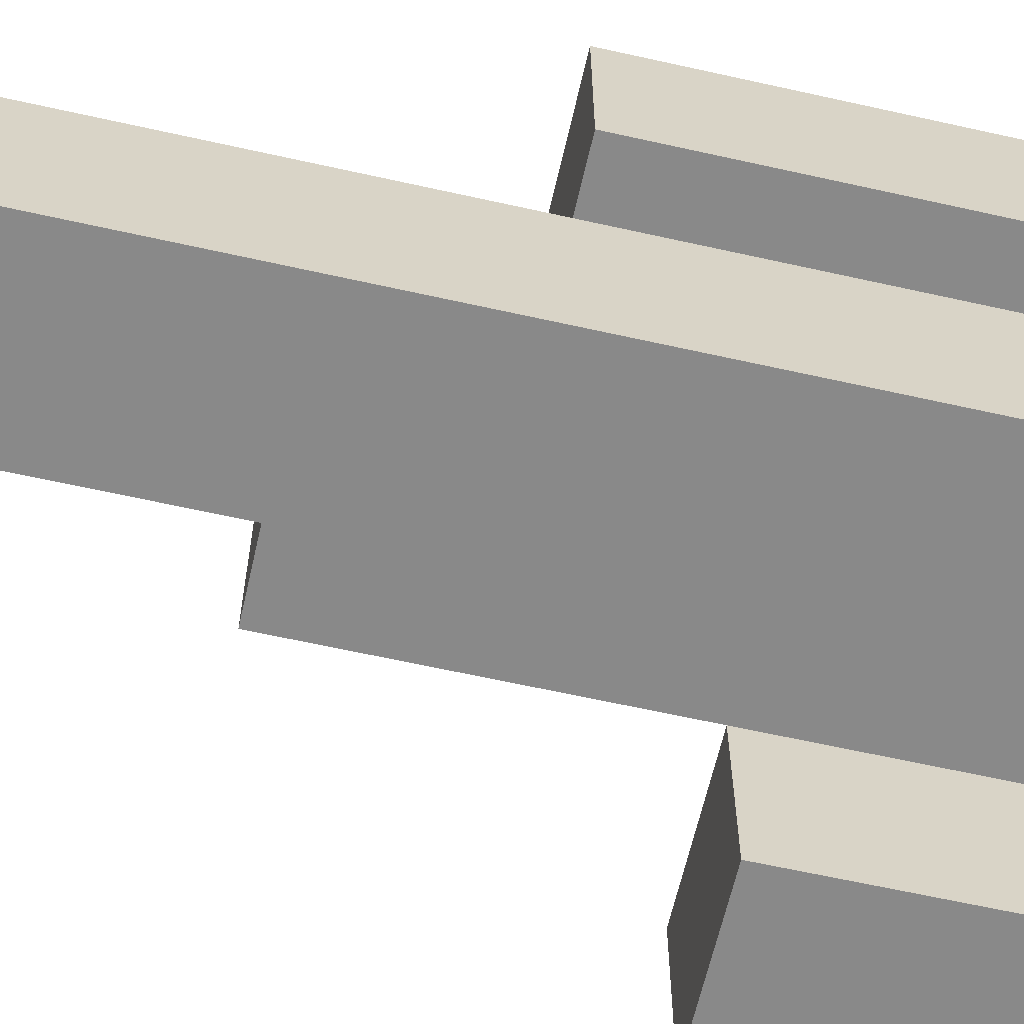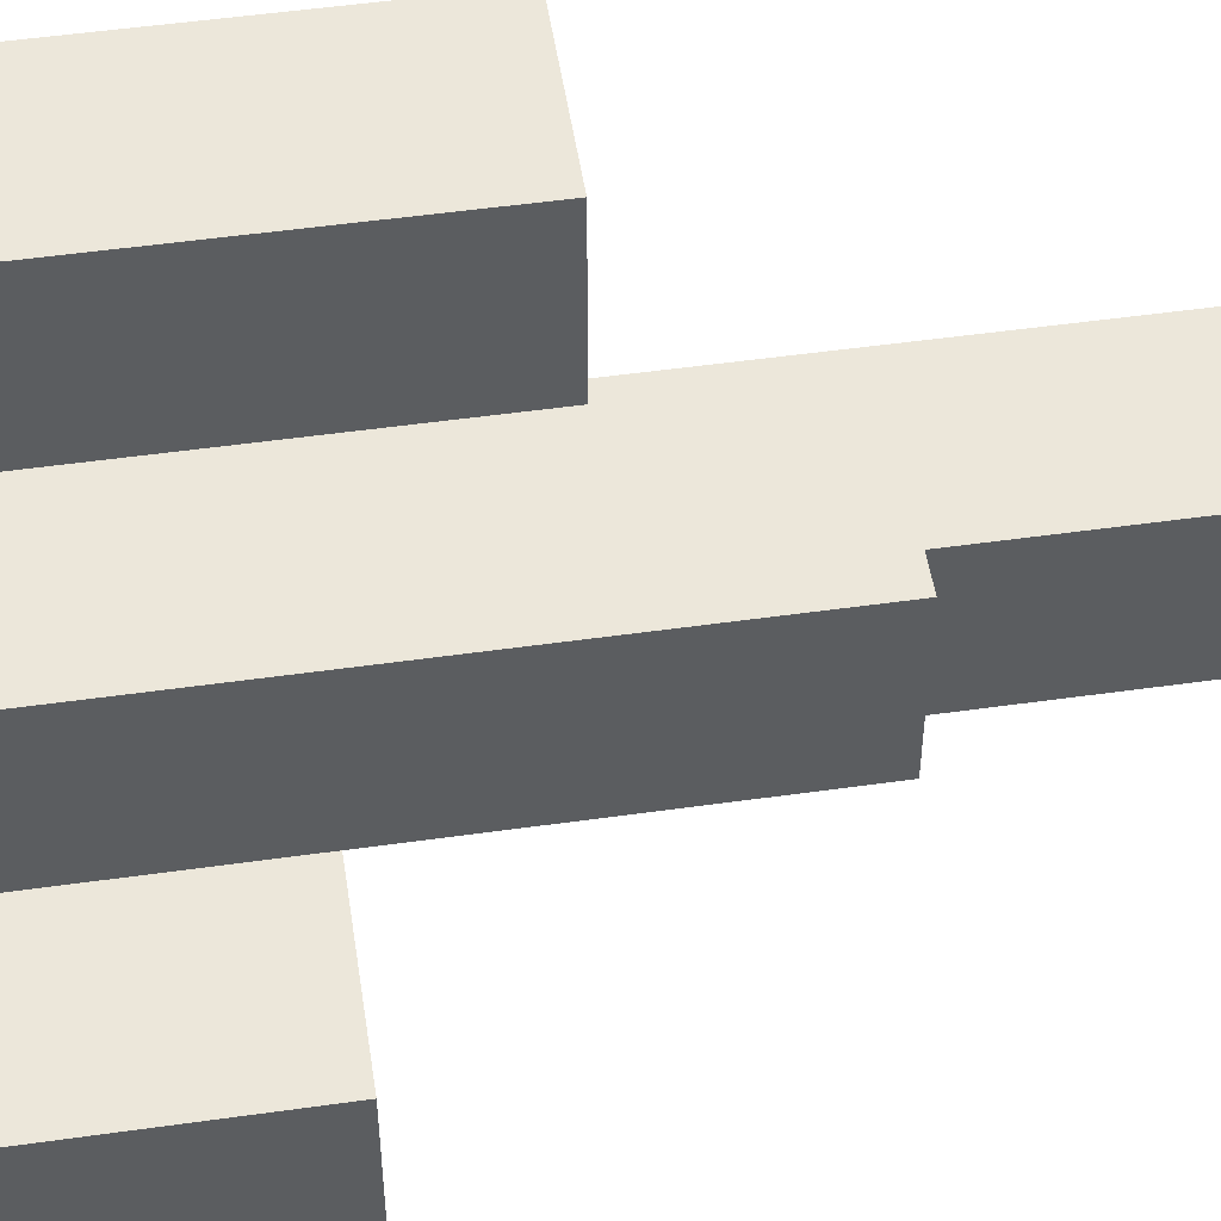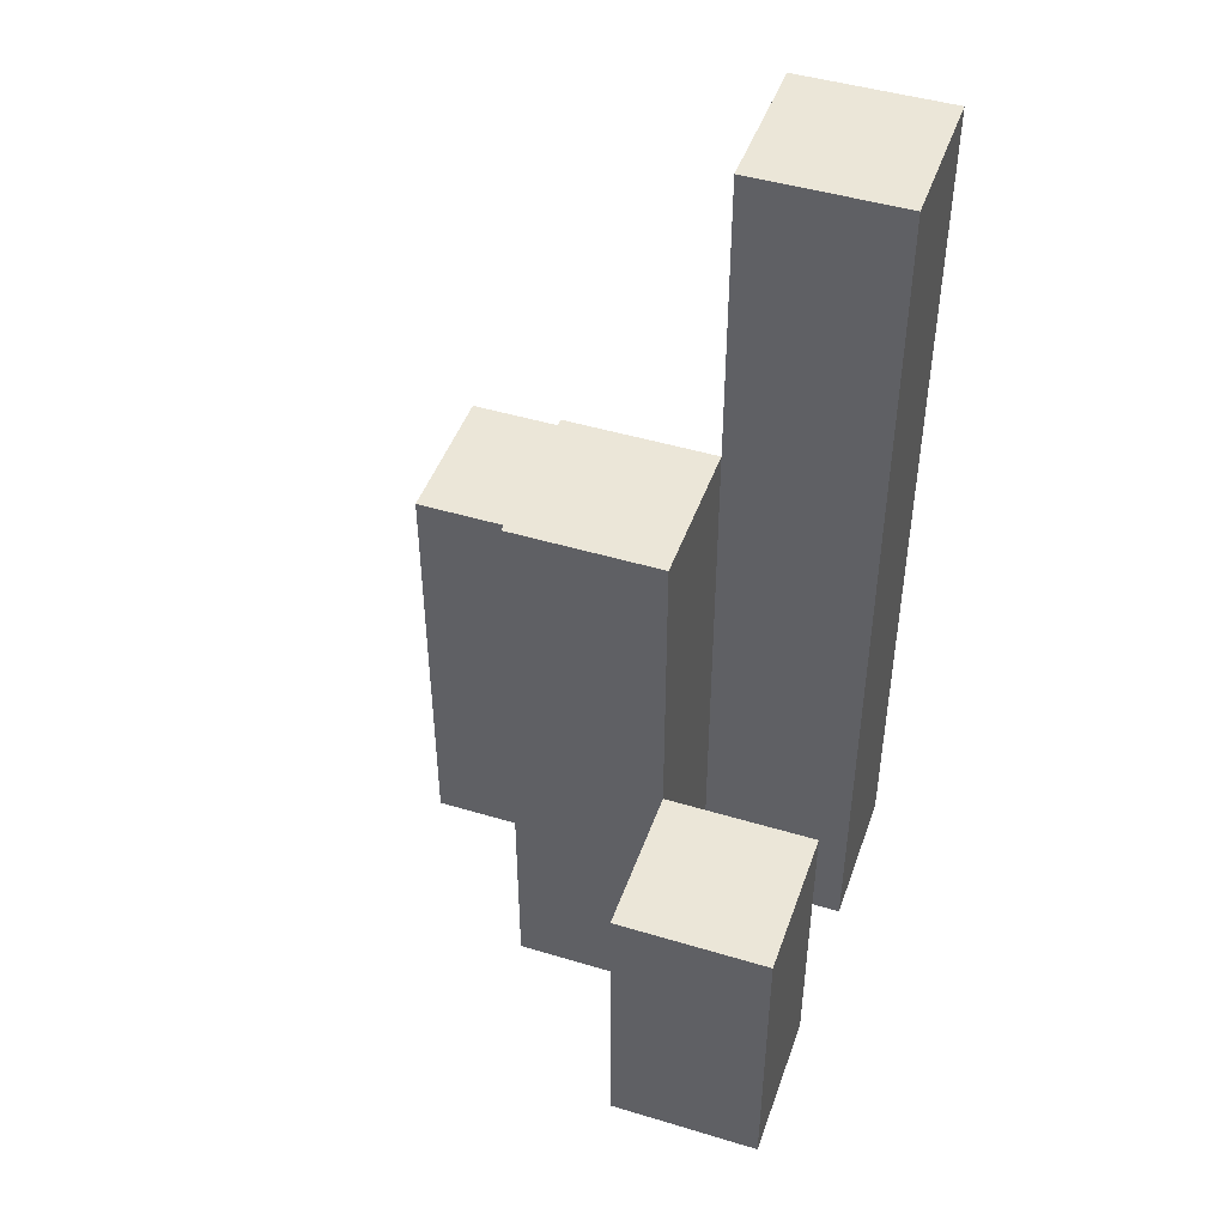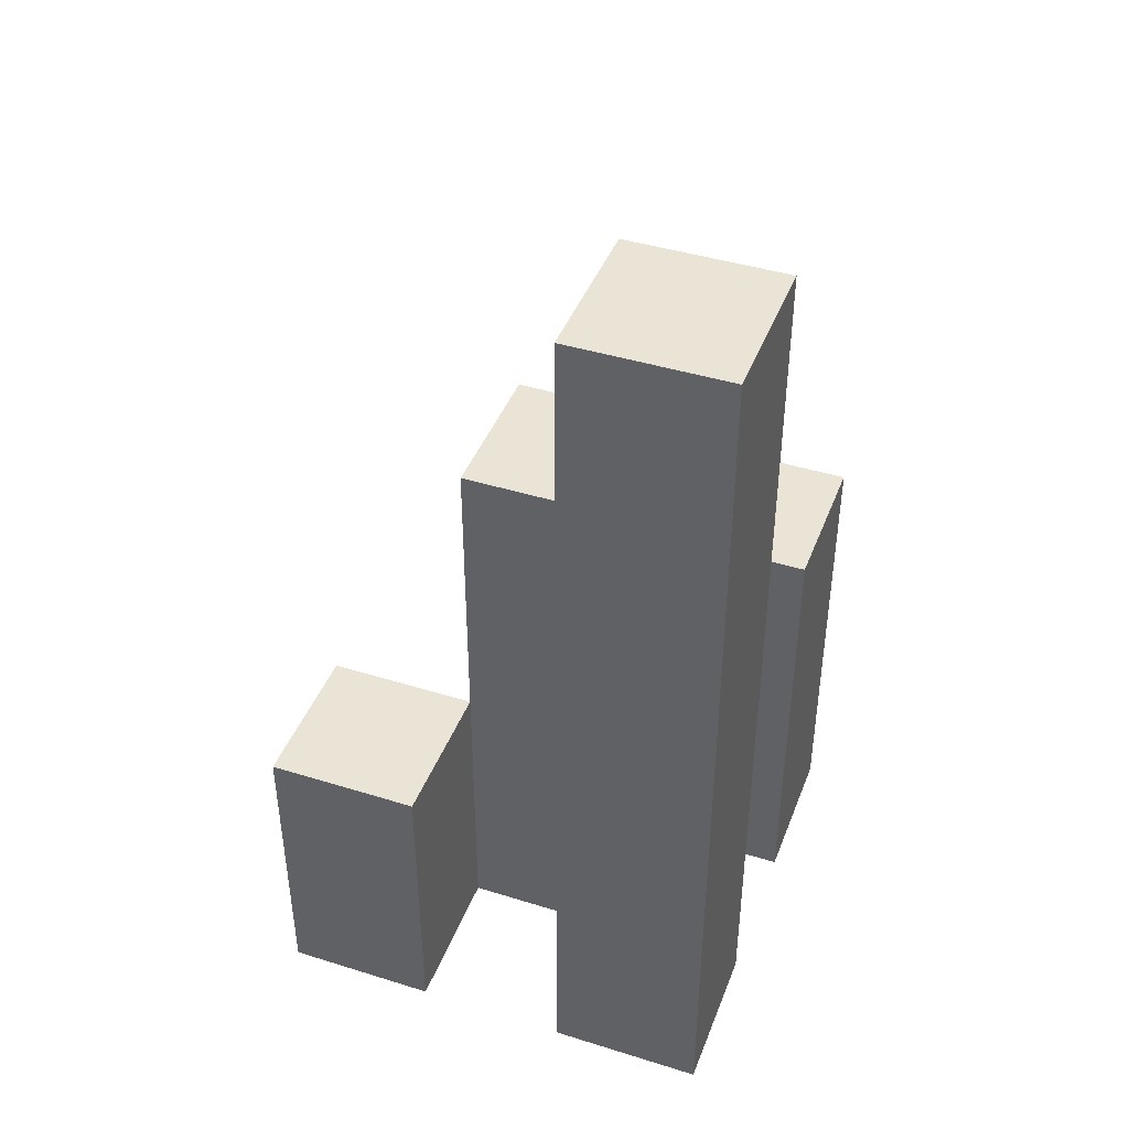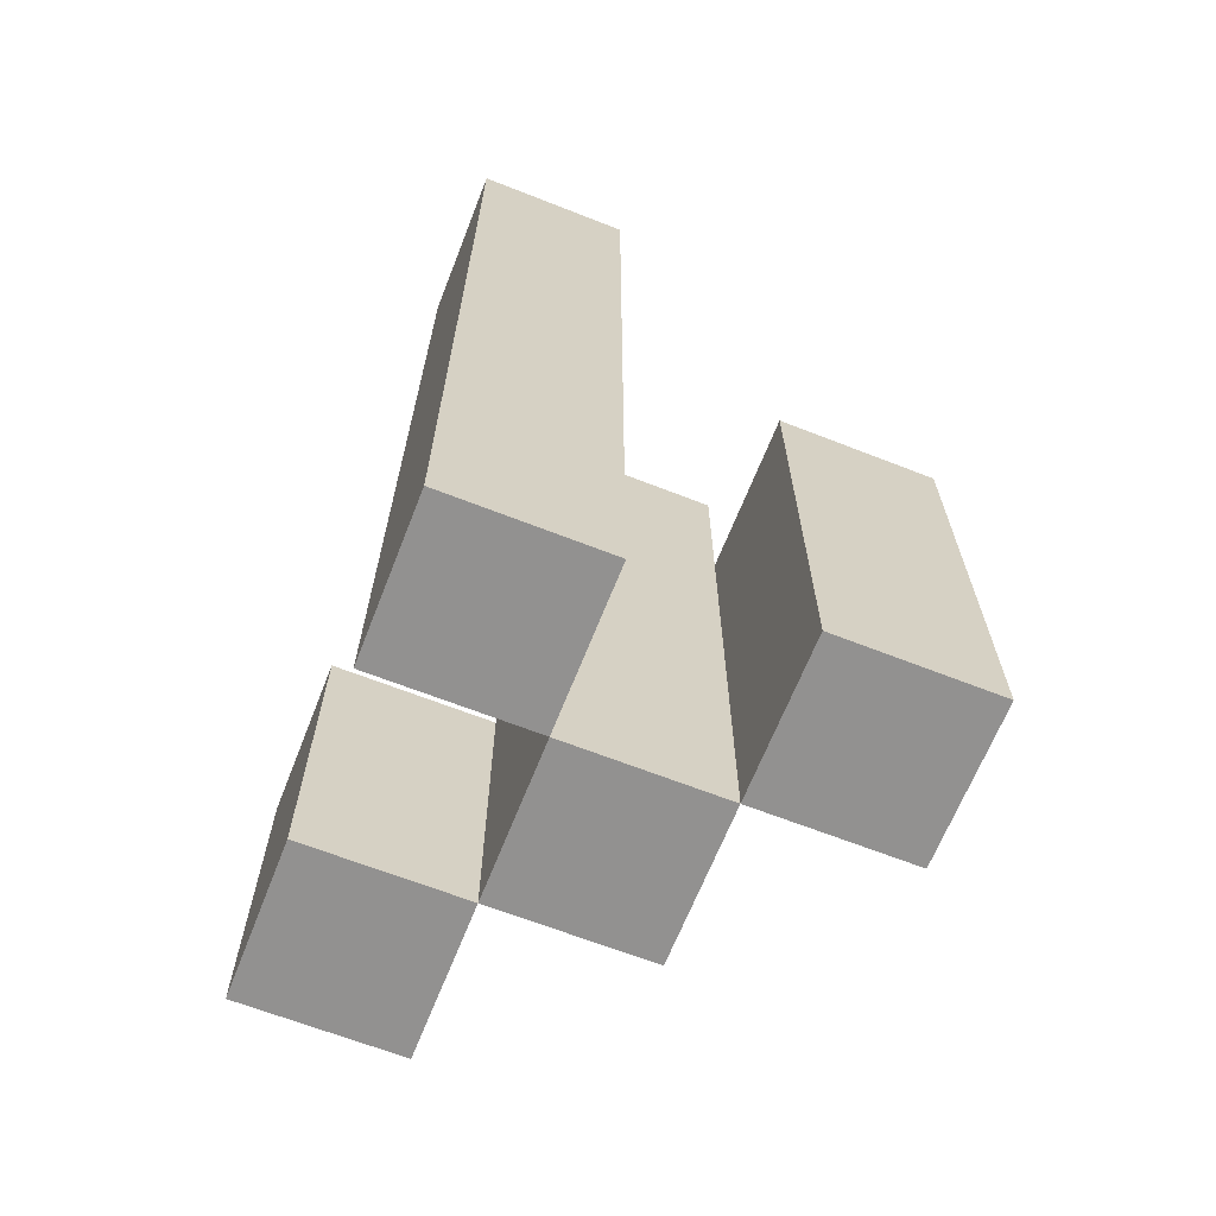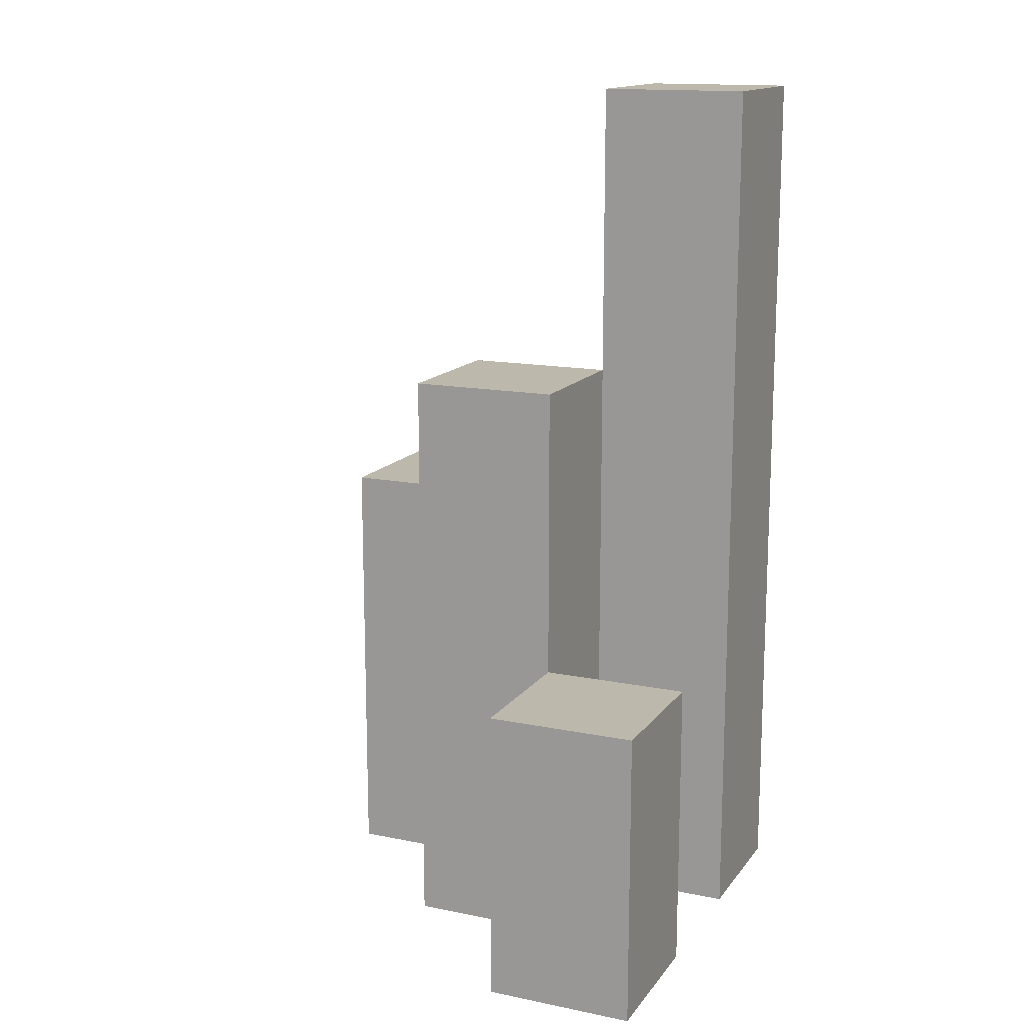
<metadata>
{"format":"obj","ext":"obj","renderer":"f3d","projection":"perspective","resolution":1024,"background":"white","views":[{"elev":-63.1,"azim":-102.8,"up":"+Z"},{"elev":51.4,"azim":81.3,"up":"+Z"},{"elev":46.2,"azim":109.0,"up":"+Y"},{"elev":42.7,"azim":-159.7,"up":"+Y"},{"elev":-66.1,"azim":-111.5,"up":"+Y"},{"elev":14.7,"azim":113.7,"up":"+Y"}]}
</metadata>
<code>
o
v -10.7 0.9 33.4
v -10.6 0.9 33.4
v -10.5 0.9 33.4
v -10.4 0.9 33.4
v -10.5 1.1 33.4
v -10.4 1.1 33.4
v -10.7 1.5 33.4
v -10.6 1.5 33.4
v -10.6 0.9 33.5
v -10.5 0.9 33.5
v -10.5 1.1 33.5
v -10.6 1.3 33.5
v -10.5 1.3 33.5
v -10.7 0.9 33.6
v -10.6 0.9 33.6
v -10.7 1.2 33.6
v -10.6 1.2 33.6
v -10.7 0.9 33.5
v -10.6 0.9 33.5
v -10.5 0.9 33.5
v -10.4 0.9 33.5
v -10.5 1.1 33.5
v -10.4 1.1 33.5
v -10.6 1.3 33.5
v -10.7 1.5 33.5
v -10.6 1.5 33.5
v -10.6 0.9 33.6
v -10.5 0.9 33.6
v -10.6 1.2 33.6
v -10.6 1.3 33.6
v -10.5 1.3 33.6
v -10.7 0.9 33.7
v -10.6 0.9 33.7
v -10.7 1.2 33.7
v -10.6 1.2 33.7
v -10.7 0.9 33.4
v -10.7 1.5 33.4
v -10.7 0.9 33.5
v -10.7 1.5 33.5
v -10.7 0.9 33.6
v -10.7 1.2 33.6
v -10.7 0.9 33.7
v -10.7 1.2 33.7
v -10.6 0.9 33.5
v -10.6 1.3 33.5
v -10.6 0.9 33.6
v -10.6 1.2 33.6
v -10.6 1.3 33.6
v -10.5 0.9 33.4
v -10.5 1.1 33.4
v -10.5 0.9 33.5
v -10.5 1.1 33.5
v -10.6 0.9 33.4
v -10.6 1.5 33.4
v -10.6 0.9 33.5
v -10.6 1.3 33.5
v -10.6 1.5 33.5
v -10.6 0.9 33.6
v -10.6 1.2 33.6
v -10.6 0.9 33.7
v -10.6 1.2 33.7
v -10.5 0.9 33.5
v -10.5 1.1 33.5
v -10.5 1.3 33.5
v -10.5 0.9 33.6
v -10.5 1.3 33.6
v -10.4 0.9 33.4
v -10.4 1.1 33.4
v -10.4 0.9 33.5
v -10.4 1.1 33.5
v -10.7 0.9 33.4
v -10.7 0.9 33.5
v -10.7 0.9 33.6
v -10.7 0.9 33.7
v -10.6 0.9 33.4
v -10.6 0.9 33.5
v -10.6 0.9 33.6
v -10.6 0.9 33.7
v -10.5 0.9 33.4
v -10.5 0.9 33.5
v -10.5 0.9 33.6
v -10.4 0.9 33.4
v -10.4 0.9 33.5
v -10.5 1.1 33.4
v -10.5 1.1 33.5
v -10.4 1.1 33.4
v -10.4 1.1 33.5
v -10.7 1.2 33.6
v -10.7 1.2 33.7
v -10.6 1.2 33.6
v -10.6 1.2 33.7
v -10.6 1.3 33.5
v -10.6 1.3 33.6
v -10.5 1.3 33.5
v -10.5 1.3 33.6
v -10.7 1.5 33.4
v -10.7 1.5 33.5
v -10.6 1.5 33.4
v -10.6 1.5 33.5
f 5 4 3
f 6 4 5
f 7 2 1
f 8 2 7
f 11 10 9
f 12 11 9
f 13 11 12
f 16 15 14
f 17 15 16
f 20 21 22
f 22 21 23
f 18 19 24
f 18 24 25
f 25 24 26
f 27 28 29
f 29 28 30
f 30 28 31
f 32 33 34
f 34 33 35
f 38 37 36
f 39 37 38
f 42 41 40
f 43 41 42
f 46 45 44
f 47 45 46
f 48 45 47
f 51 50 49
f 52 50 51
f 53 54 55
f 55 54 56
f 56 54 57
f 58 59 60
f 60 59 61
f 62 63 65
f 63 64 65
f 65 64 66
f 67 68 69
f 69 68 70
f 75 72 71
f 76 72 75
f 77 74 73
f 78 74 77
f 80 77 76
f 81 77 80
f 82 80 79
f 83 80 82
f 84 85 86
f 86 85 87
f 88 89 90
f 90 89 91
f 92 93 94
f 94 93 95
f 96 97 98
f 98 97 99

</code>
